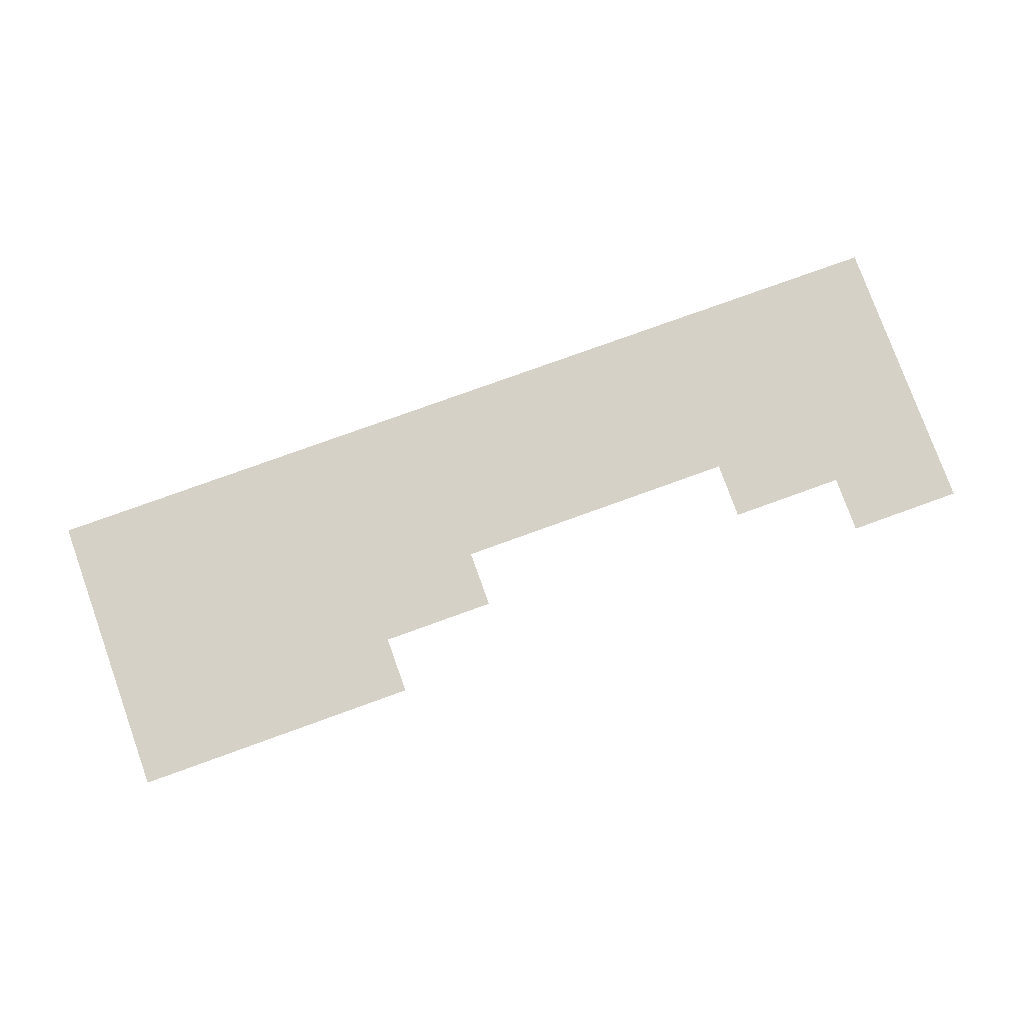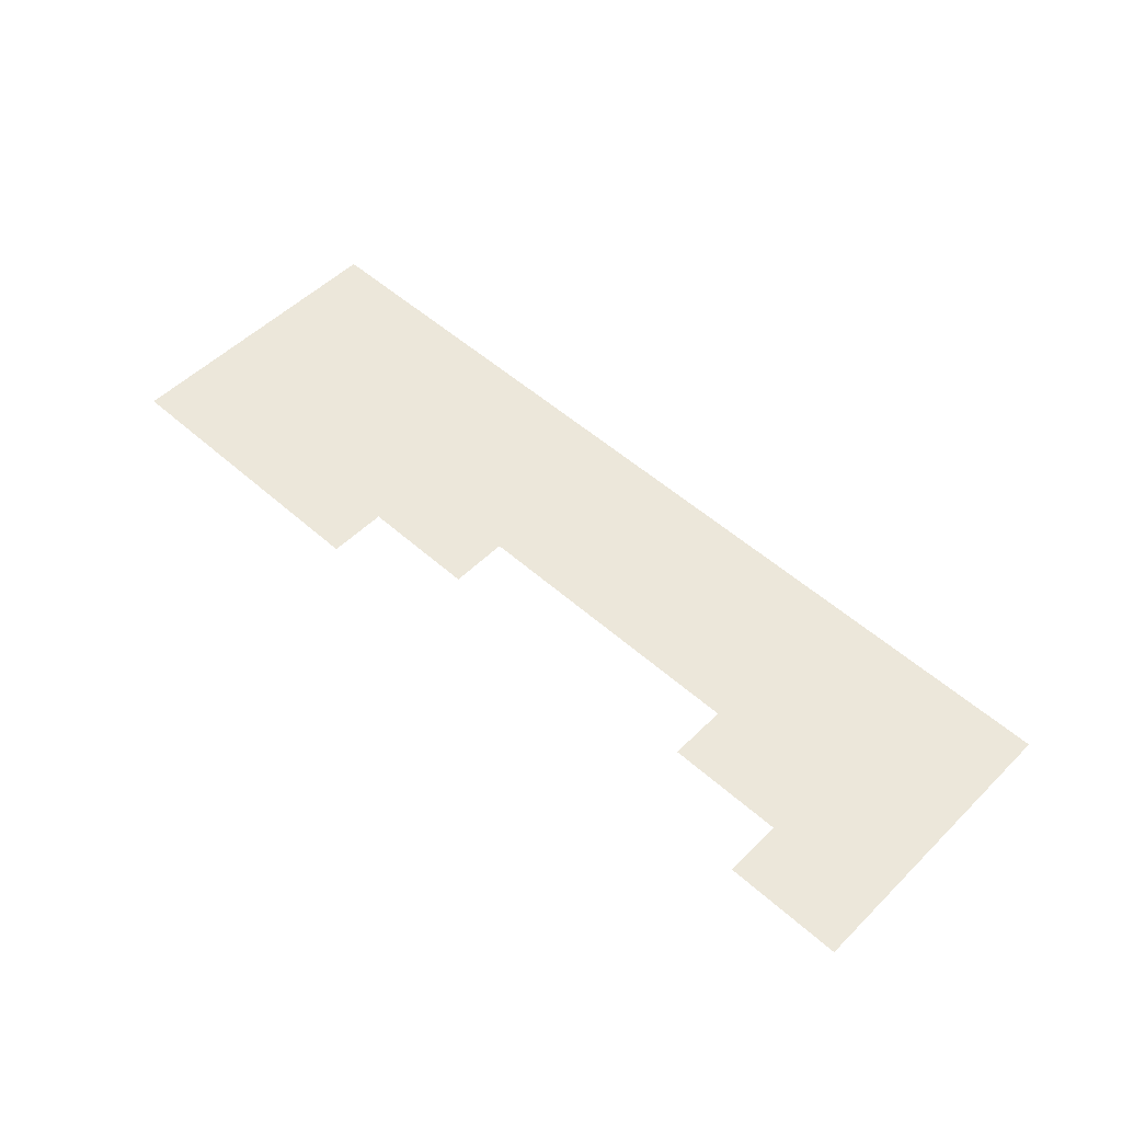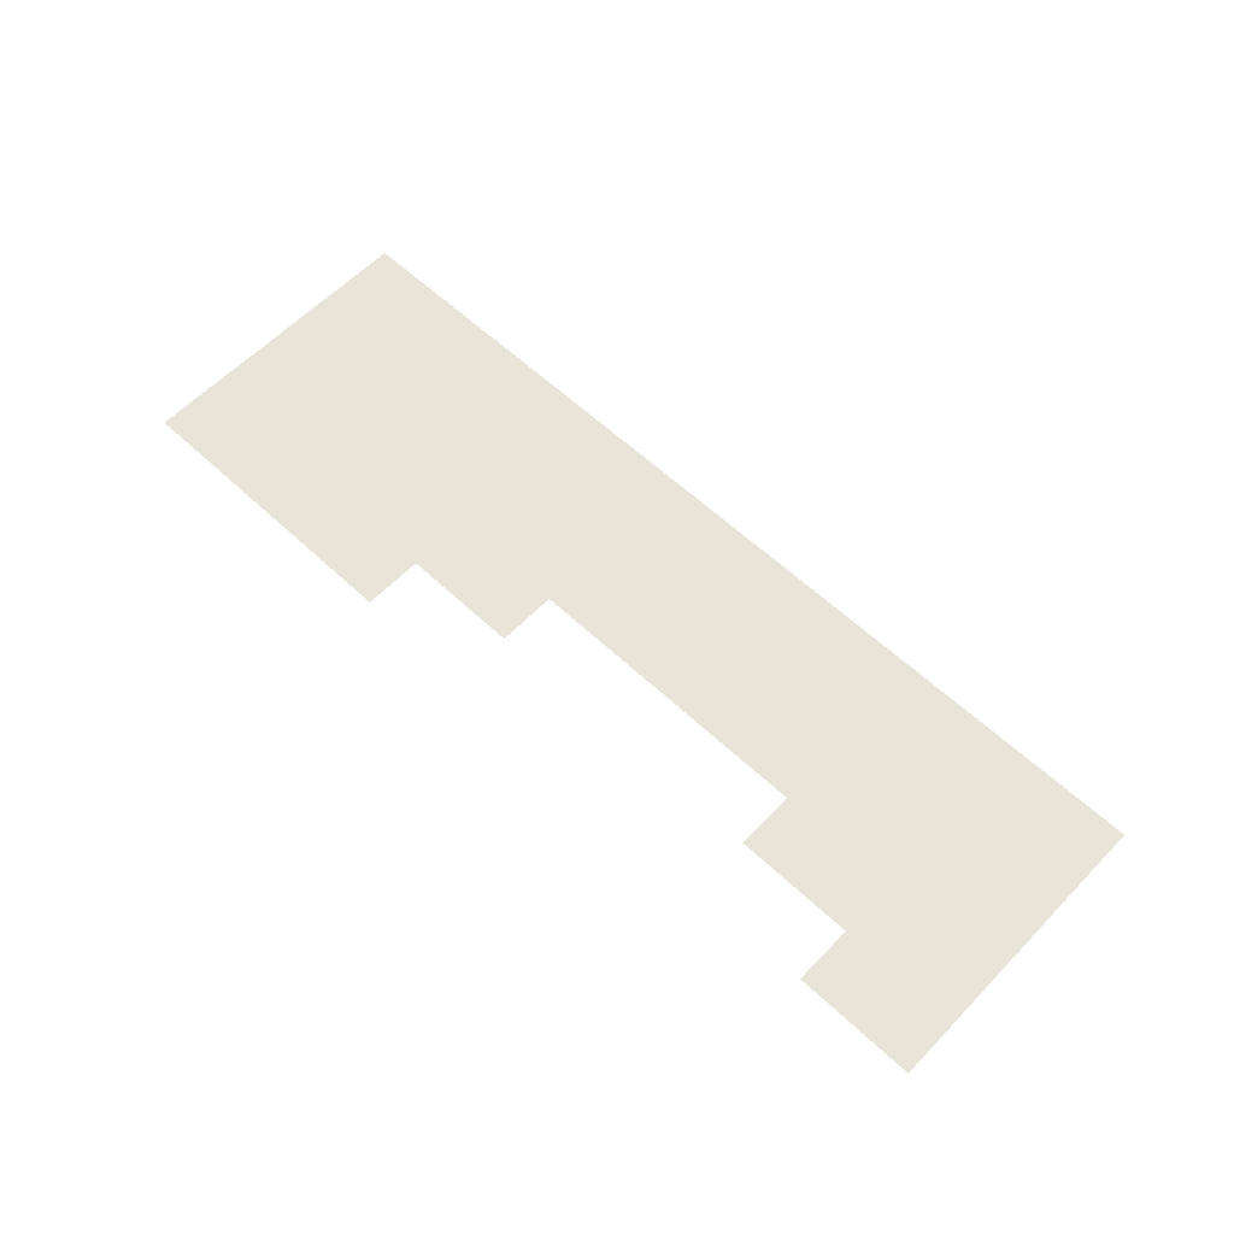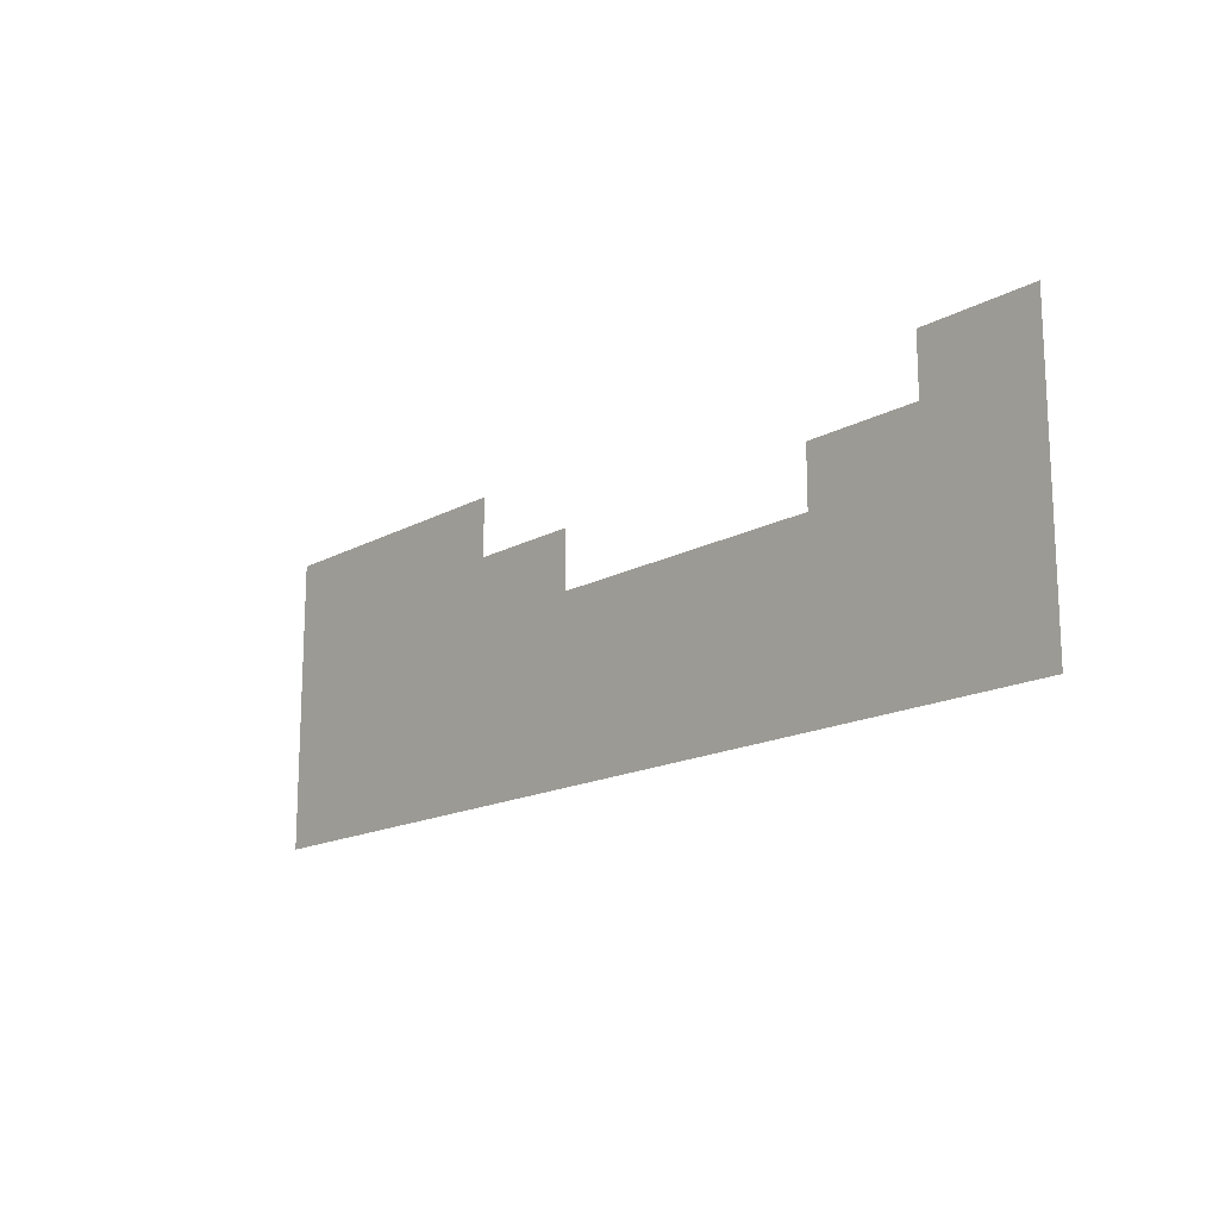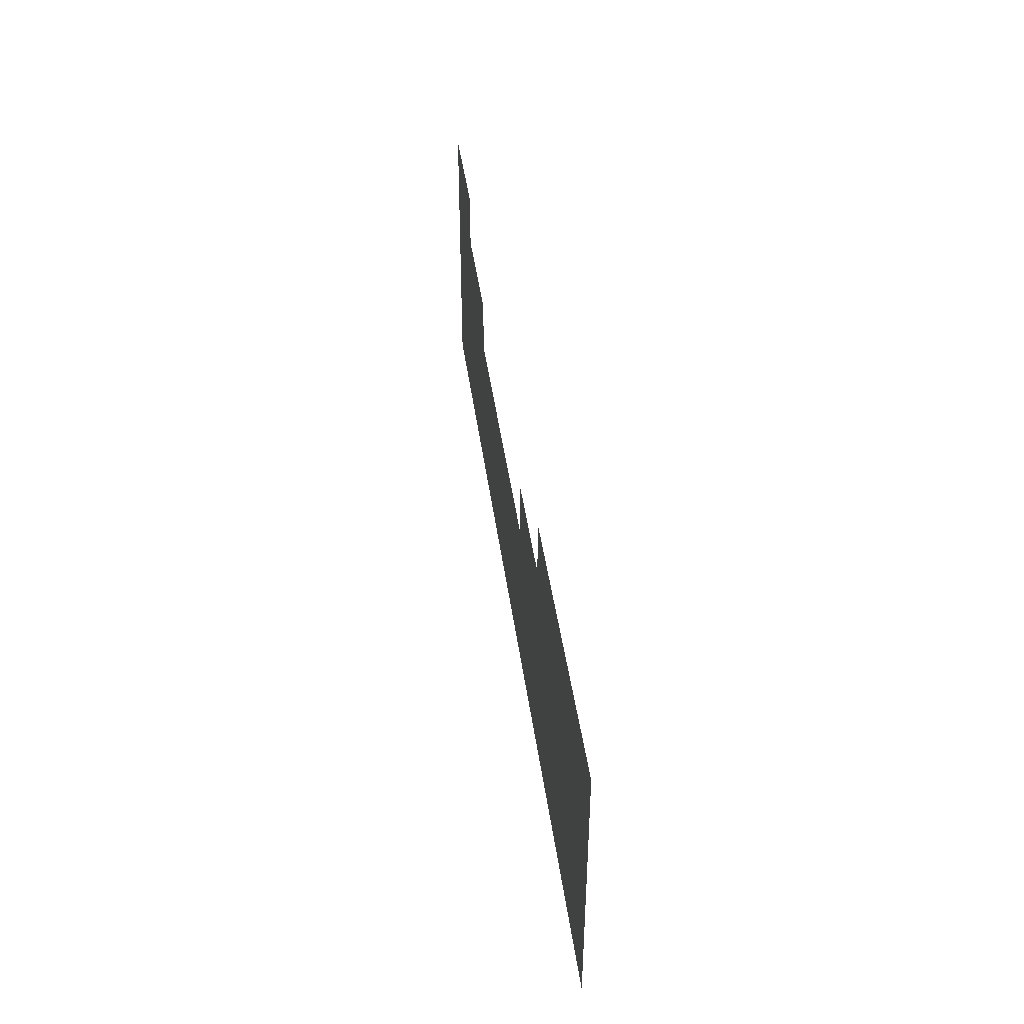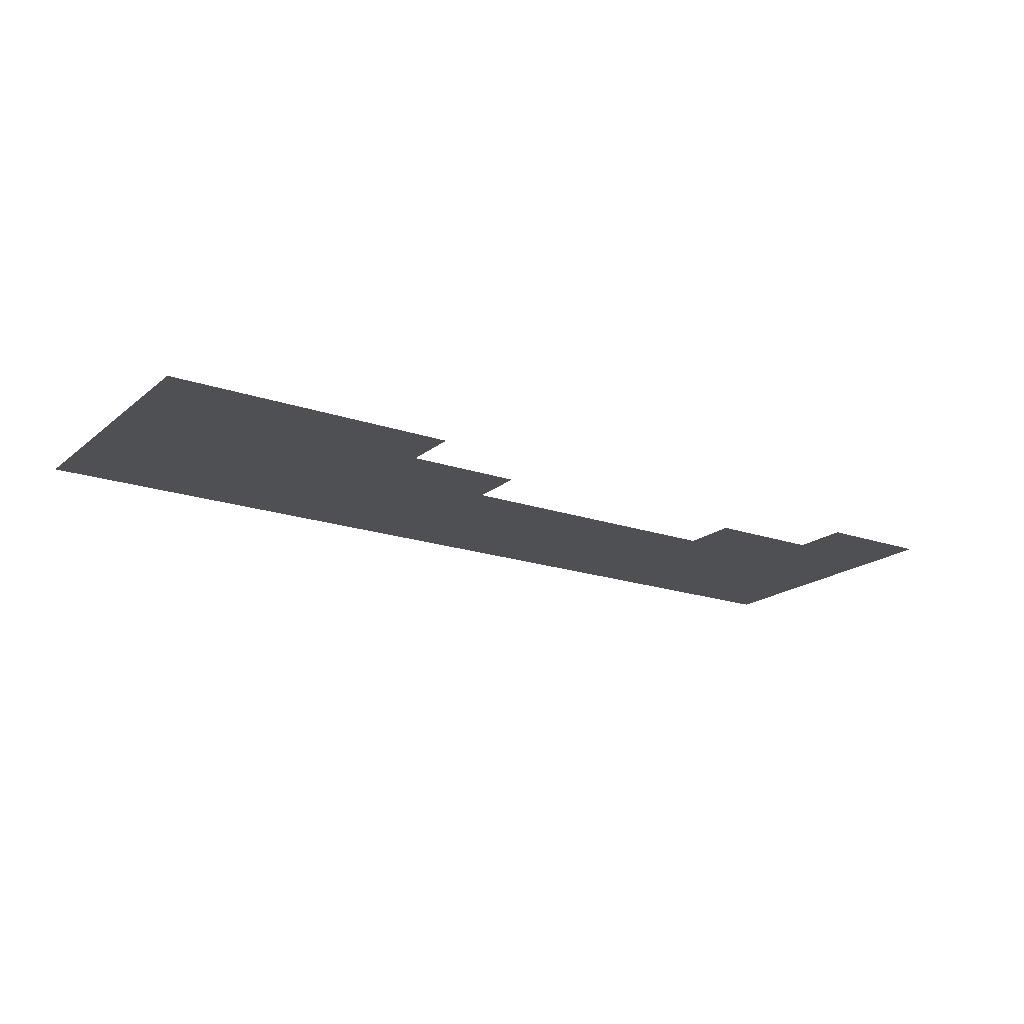
<metadata>
{"format":"obj","ext":"obj","renderer":"f3d","projection":"perspective","resolution":1024,"background":"white","views":[{"elev":78.7,"azim":160.2,"up":"+Z"},{"elev":52.7,"azim":-136.4,"up":"+Z"},{"elev":60.1,"azim":-136.3,"up":"+Z"},{"elev":-16.0,"azim":-131.5,"up":"+Y"},{"elev":43.0,"azim":82.4,"up":"+Y"},{"elev":-18.7,"azim":146.4,"up":"+Z"}]}
</metadata>
<code>
v 0 -768 0
v -64 -768 0
v -64 -704 0
v 0 -704 0
v -64 -768 0
v -128 -768 0
v -128 -704 0
v -64 -704 0
v -128 -768 0
v -192 -768 0
v -192 -704 0
v -128 -704 0
v -192 -768 0
v -256 -768 0
v -256 -704 0
v -192 -704 0
v -256 -768 0
v -320 -768 0
v -320 -704 0
v -256 -704 0
v -896 -768 0
v -960 -768 0
v -960 -704 0
v -896 -704 0
v -960 -768 0
v -1024 -768 0
v -1024 -704 0
v -960 -704 0
v 0 -832 0
v -64 -832 0
v -64 -768 0
v 0 -768 0
v -64 -832 0
v -128 -832 0
v -128 -768 0
v -64 -768 0
v -128 -832 0
v -192 -832 0
v -192 -768 0
v -128 -768 0
v -192 -832 0
v -256 -832 0
v -256 -768 0
v -192 -768 0
v -256 -832 0
v -320 -832 0
v -320 -768 0
v -256 -768 0
v -320 -832 0
v -384 -832 0
v -384 -768 0
v -320 -768 0
v -384 -832 0
v -448 -832 0
v -448 -768 0
v -384 -768 0
v -768 -832 0
v -832 -832 0
v -832 -768 0
v -768 -768 0
v -832 -832 0
v -896 -832 0
v -896 -768 0
v -832 -768 0
v -896 -832 0
v -960 -832 0
v -960 -768 0
v -896 -768 0
v -960 -832 0
v -1024 -832 0
v -1024 -768 0
v -960 -768 0
v 0 -896 0
v -64 -896 0
v -64 -832 0
v 0 -832 0
v -64 -896 0
v -128 -896 0
v -128 -832 0
v -64 -832 0
v -128 -896 0
v -192 -896 0
v -192 -832 0
v -128 -832 0
v -192 -896 0
v -256 -896 0
v -256 -832 0
v -192 -832 0
v -256 -896 0
v -320 -896 0
v -320 -832 0
v -256 -832 0
v -320 -896 0
v -384 -896 0
v -384 -832 0
v -320 -832 0
v -384 -896 0
v -448 -896 0
v -448 -832 0
v -384 -832 0
v -448 -896 0
v -512 -896 0
v -512 -832 0
v -448 -832 0
v -512 -896 0
v -576 -896 0
v -576 -832 0
v -512 -832 0
v -576 -896 0
v -640 -896 0
v -640 -832 0
v -576 -832 0
v -640 -896 0
v -704 -896 0
v -704 -832 0
v -640 -832 0
v -704 -896 0
v -768 -896 0
v -768 -832 0
v -704 -832 0
v -768 -896 0
v -832 -896 0
v -832 -832 0
v -768 -832 0
v -832 -896 0
v -896 -896 0
v -896 -832 0
v -832 -832 0
v -896 -896 0
v -960 -896 0
v -960 -832 0
v -896 -832 0
v -960 -896 0
v -1024 -896 0
v -1024 -832 0
v -960 -832 0
v 0 -960 0
v -64 -960 0
v -64 -896 0
v 0 -896 0
v -64 -960 0
v -128 -960 0
v -128 -896 0
v -64 -896 0
v -128 -960 0
v -192 -960 0
v -192 -896 0
v -128 -896 0
v -192 -960 0
v -256 -960 0
v -256 -896 0
v -192 -896 0
v -256 -960 0
v -320 -960 0
v -320 -896 0
v -256 -896 0
v -320 -960 0
v -384 -960 0
v -384 -896 0
v -320 -896 0
v -384 -960 0
v -448 -960 0
v -448 -896 0
v -384 -896 0
v -448 -960 0
v -512 -960 0
v -512 -896 0
v -448 -896 0
v -512 -960 0
v -576 -960 0
v -576 -896 0
v -512 -896 0
v -576 -960 0
v -640 -960 0
v -640 -896 0
v -576 -896 0
v -640 -960 0
v -704 -960 0
v -704 -896 0
v -640 -896 0
v -704 -960 0
v -768 -960 0
v -768 -896 0
v -704 -896 0
v -768 -960 0
v -832 -960 0
v -832 -896 0
v -768 -896 0
v -832 -960 0
v -896 -960 0
v -896 -896 0
v -832 -896 0
v -896 -960 0
v -960 -960 0
v -960 -896 0
v -896 -896 0
v -960 -960 0
v -1024 -960 0
v -1024 -896 0
v -960 -896 0
v 0 -1024 0
v -64 -1024 0
v -64 -960 0
v 0 -960 0
v -64 -1024 0
v -128 -1024 0
v -128 -960 0
v -64 -960 0
v -128 -1024 0
v -192 -1024 0
v -192 -960 0
v -128 -960 0
v -192 -1024 0
v -256 -1024 0
v -256 -960 0
v -192 -960 0
v -256 -1024 0
v -320 -1024 0
v -320 -960 0
v -256 -960 0
v -320 -1024 0
v -384 -1024 0
v -384 -960 0
v -320 -960 0
v -384 -1024 0
v -448 -1024 0
v -448 -960 0
v -384 -960 0
v -448 -1024 0
v -512 -1024 0
v -512 -960 0
v -448 -960 0
v -512 -1024 0
v -576 -1024 0
v -576 -960 0
v -512 -960 0
v -576 -1024 0
v -640 -1024 0
v -640 -960 0
v -576 -960 0
v -640 -1024 0
v -704 -1024 0
v -704 -960 0
v -640 -960 0
v -704 -1024 0
v -768 -1024 0
v -768 -960 0
v -704 -960 0
v -768 -1024 0
v -832 -1024 0
v -832 -960 0
v -768 -960 0
v -832 -1024 0
v -896 -1024 0
v -896 -960 0
v -832 -960 0
v -896 -1024 0
v -960 -1024 0
v -960 -960 0
v -896 -960 0
v -960 -1024 0
v -1024 -1024 0
v -1024 -960 0
v -960 -960 0
g map_mesh_0219
f 1 2 3 4
f 5 6 7 8
f 9 10 11 12
f 13 14 15 16
f 17 18 19 20
f 21 22 23 24
f 25 26 27 28
f 29 30 31 32
f 33 34 35 36
f 37 38 39 40
f 41 42 43 44
f 45 46 47 48
f 49 50 51 52
f 53 54 55 56
f 57 58 59 60
f 61 62 63 64
f 65 66 67 68
f 69 70 71 72
f 73 74 75 76
f 77 78 79 80
f 81 82 83 84
f 85 86 87 88
f 89 90 91 92
f 93 94 95 96
f 97 98 99 100
f 101 102 103 104
f 105 106 107 108
f 109 110 111 112
f 113 114 115 116
f 117 118 119 120
f 121 122 123 124
f 125 126 127 128
f 129 130 131 132
f 133 134 135 136
f 137 138 139 140
f 141 142 143 144
f 145 146 147 148
f 149 150 151 152
f 153 154 155 156
f 157 158 159 160
f 161 162 163 164
f 165 166 167 168
f 169 170 171 172
f 173 174 175 176
f 177 178 179 180
f 181 182 183 184
f 185 186 187 188
f 189 190 191 192
f 193 194 195 196
f 197 198 199 200
f 201 202 203 204
f 205 206 207 208
f 209 210 211 212
f 213 214 215 216
f 217 218 219 220
f 221 222 223 224
f 225 226 227 228
f 229 230 231 232
f 233 234 235 236
f 237 238 239 240
f 241 242 243 244
f 245 246 247 248
f 249 250 251 252
f 253 254 255 256
f 257 258 259 260
f 261 262 263 264

</code>
